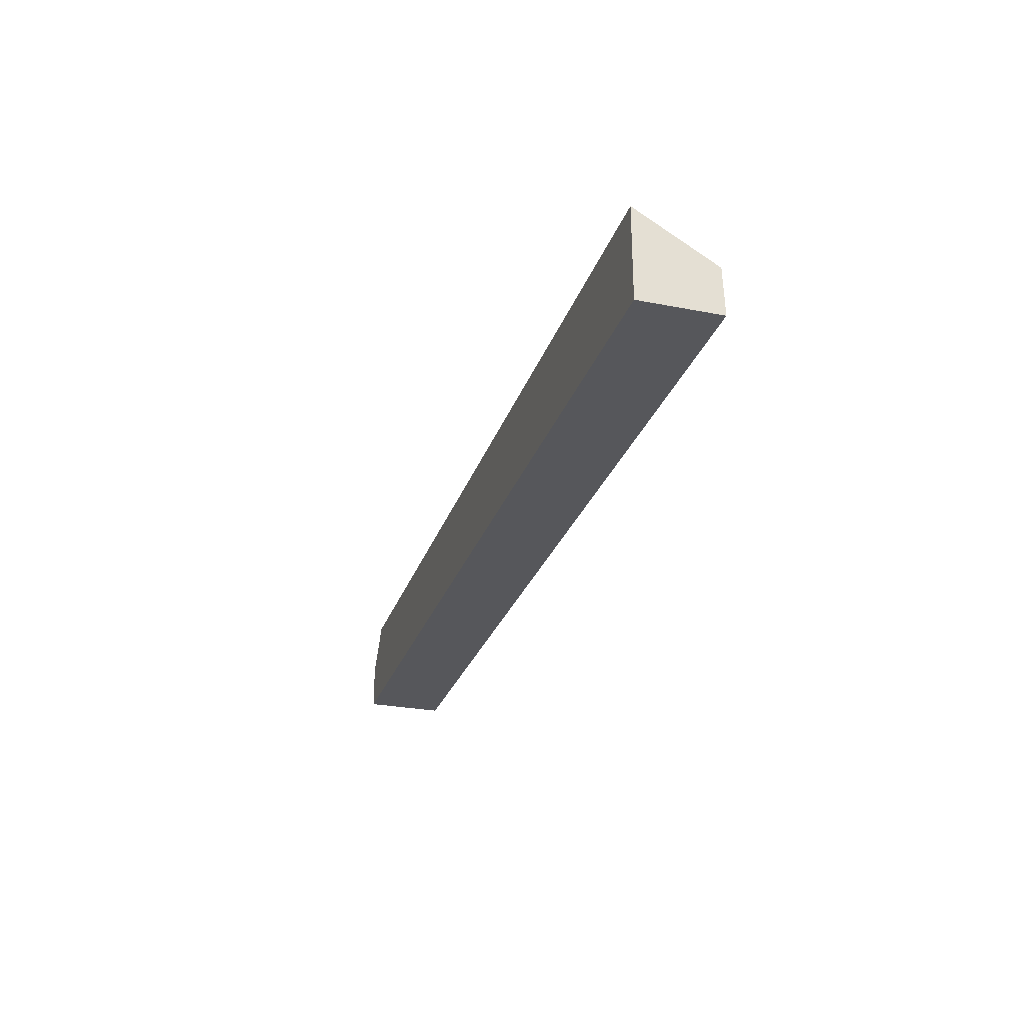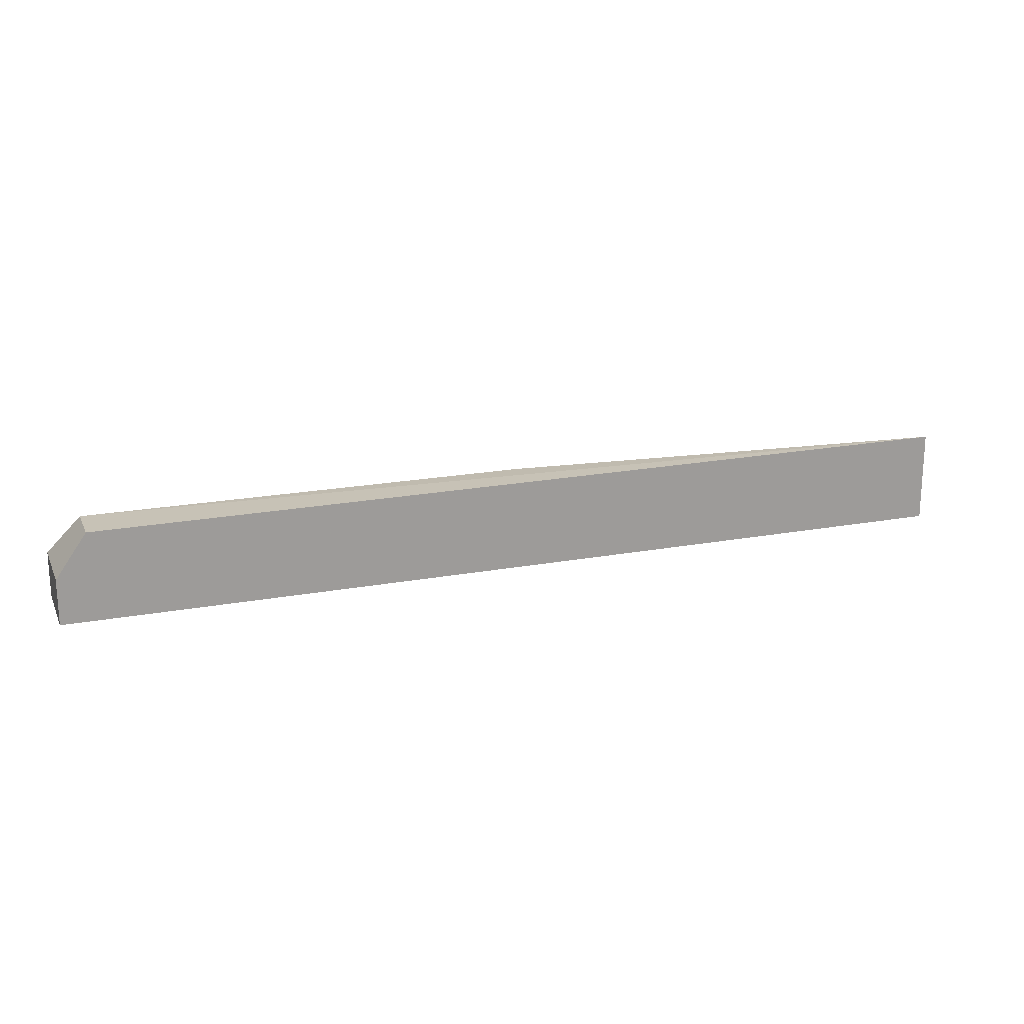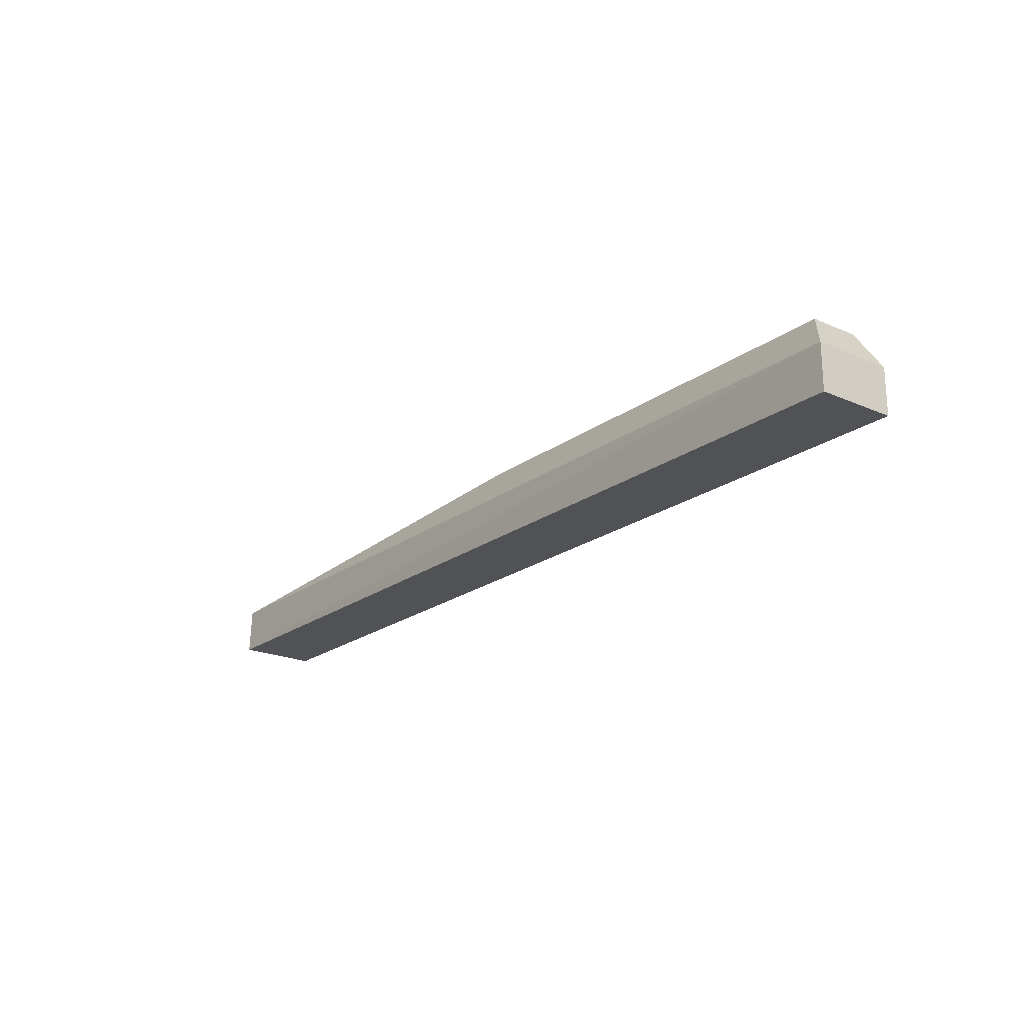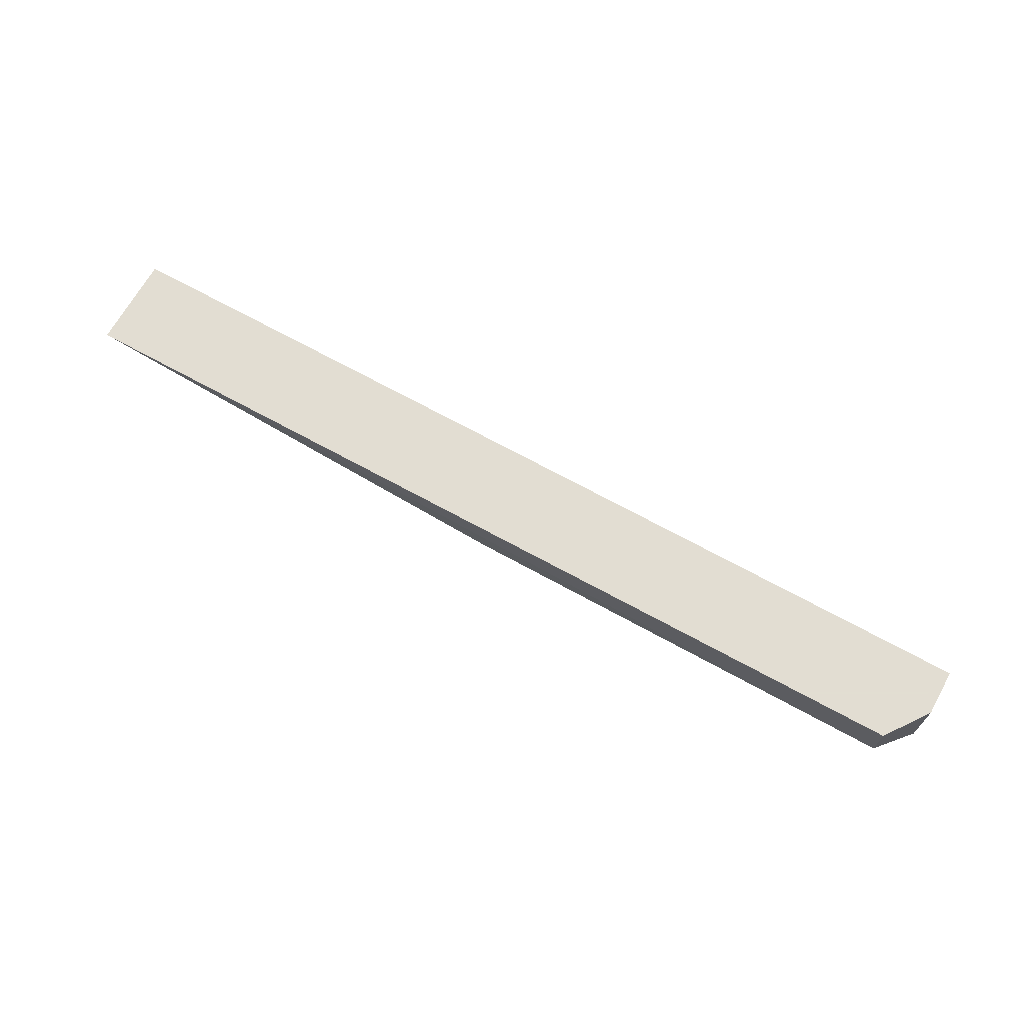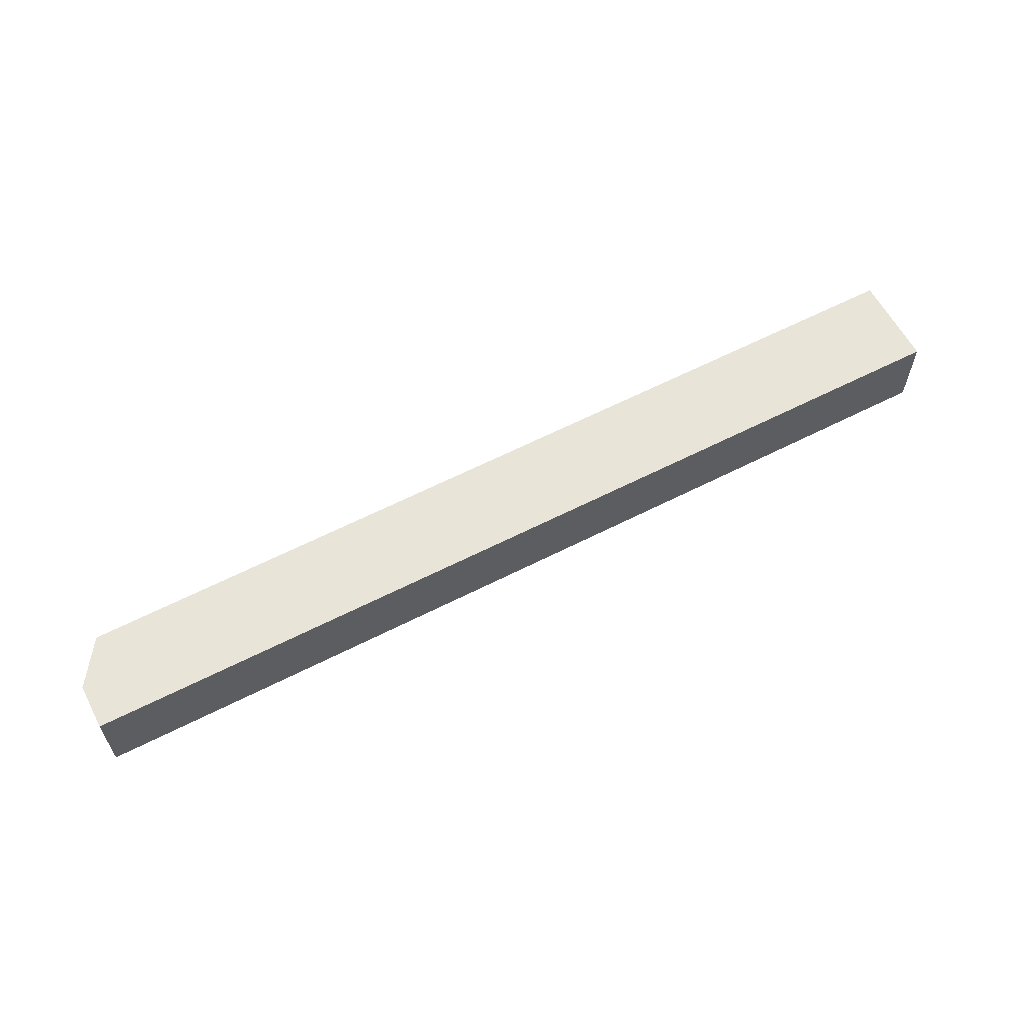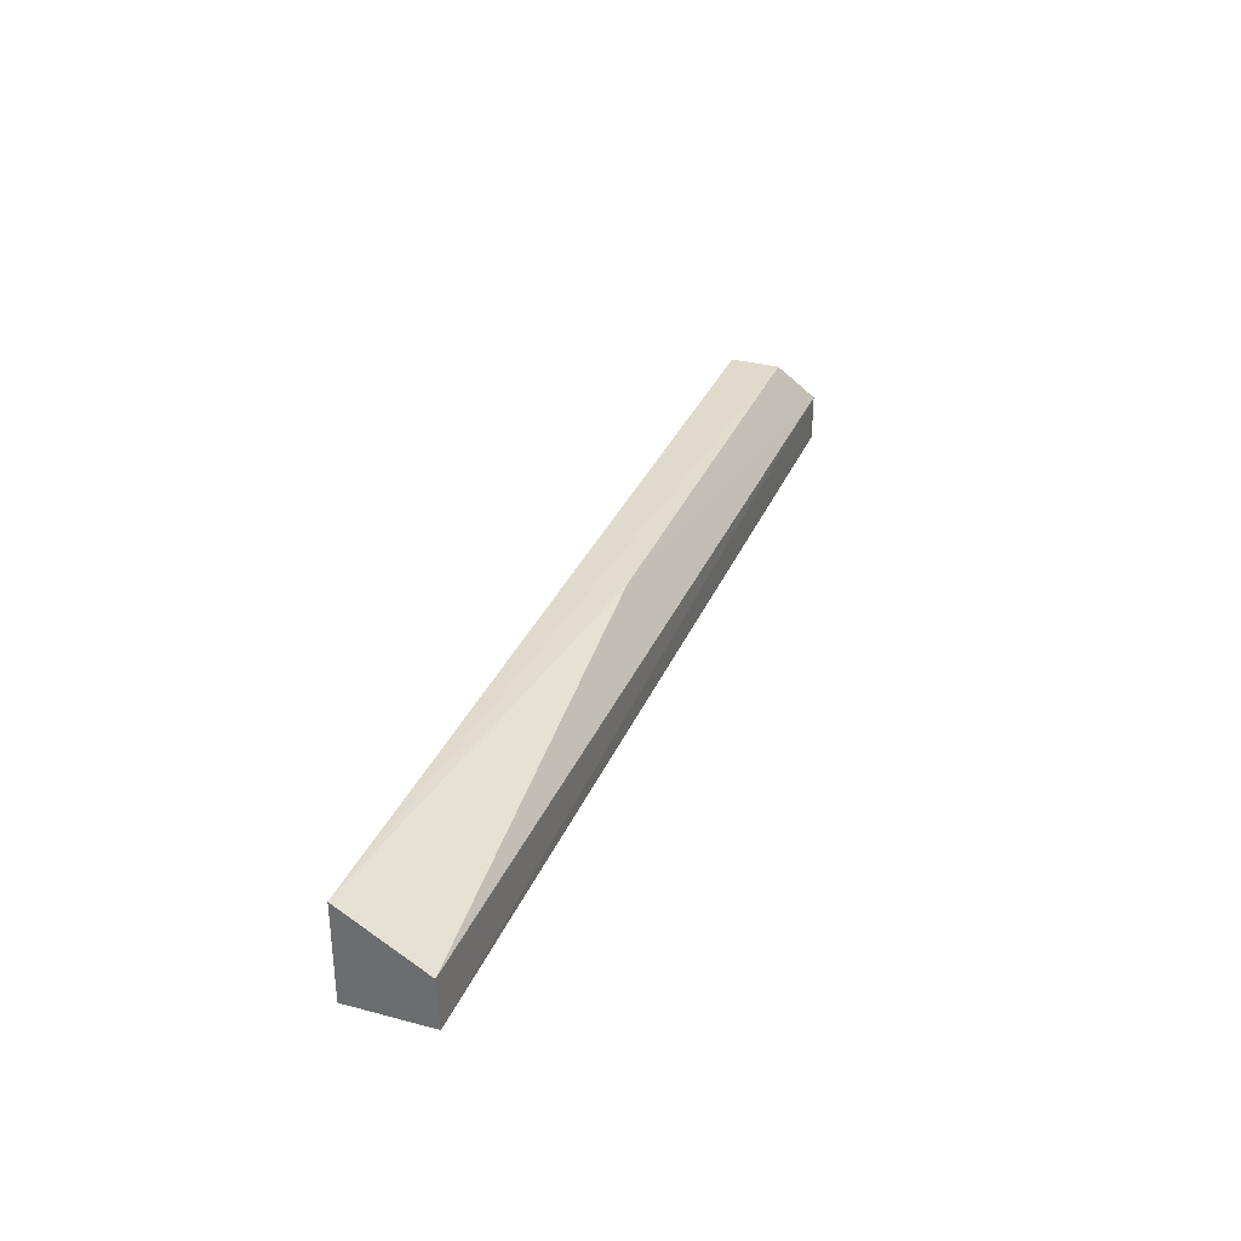
<metadata>
{"format":"obj","ext":"obj","renderer":"f3d","projection":"perspective","resolution":1024,"background":"white","views":[{"elev":-27.2,"azim":-106.8,"up":"+Z"},{"elev":19.1,"azim":160.4,"up":"+Z"},{"elev":-21.2,"azim":52.0,"up":"+Z"},{"elev":68.1,"azim":29.1,"up":"+Y"},{"elev":60.5,"azim":152.4,"up":"+Y"},{"elev":32.7,"azim":-69.8,"up":"+Z"}]}
</metadata>
<code>
v 0.2419 -0.5 -0.001403
v 0.2419 -0.5 -0.02315
v 0.2419 -0.4621 -0.02315
v -0.204 -0.4621 0.02072
v -0.204 -0.5 -0.02315
v 0.2271 -0.4621 0.01948
v -0.204 -0.4992 -0.0009543
v -0.204 -0.4621 -0.02315
v 0.2419 -0.4621 -0.001403
v 0.2271 -0.4854 0.01948
v 0.01479 -0.4854 0.01948
f 1 2 3
f 5 2 1
f 5 3 2
f 6 3 4
f 7 5 1
f 8 4 3
f 8 3 5
f 8 7 4
f 8 5 7
f 9 6 1
f 9 1 3
f 9 3 6
f 10 6 4
f 10 1 6
f 11 7 1
f 11 1 10
f 11 10 4
f 11 4 7

</code>
